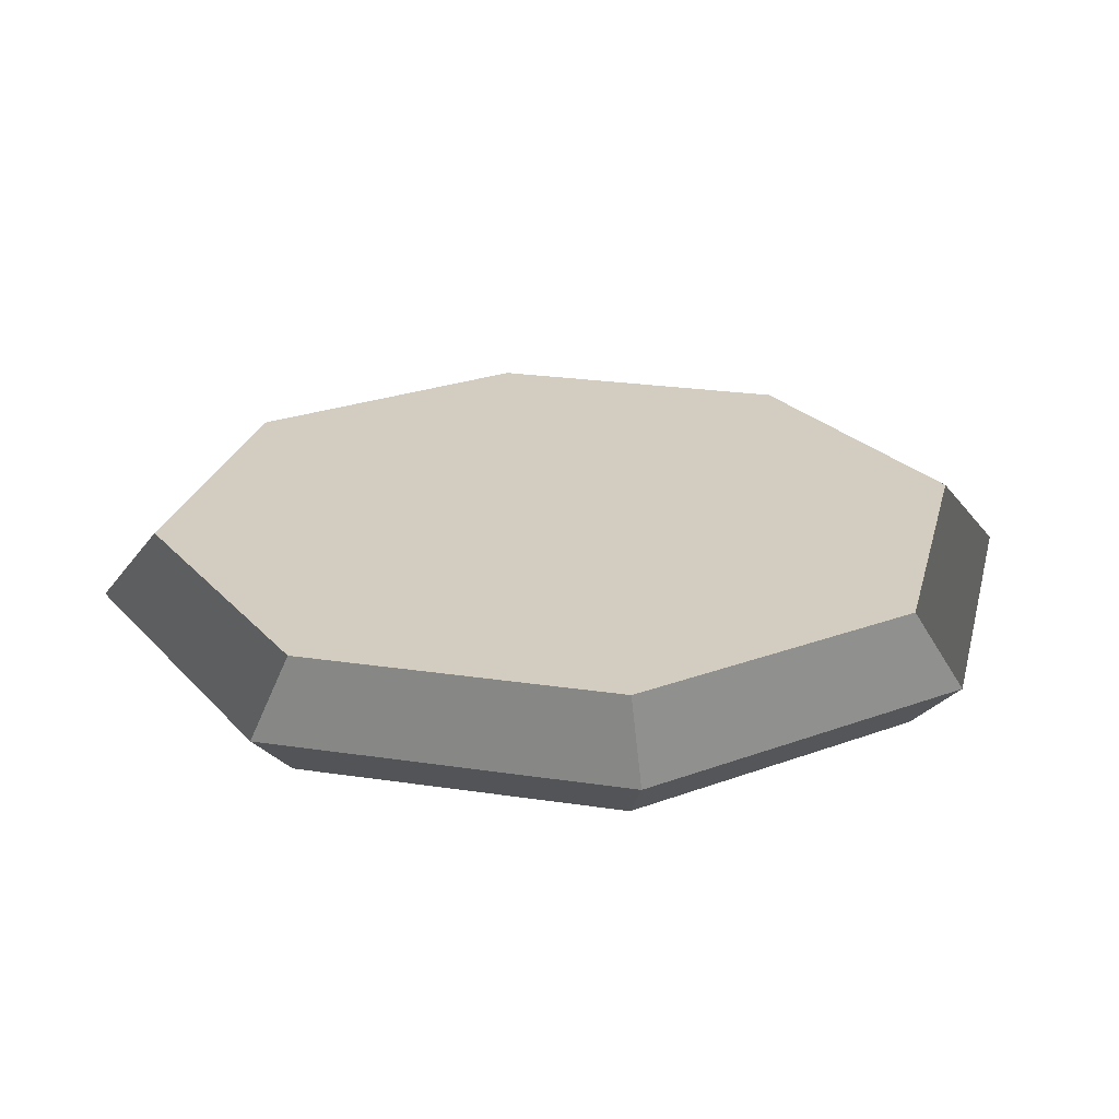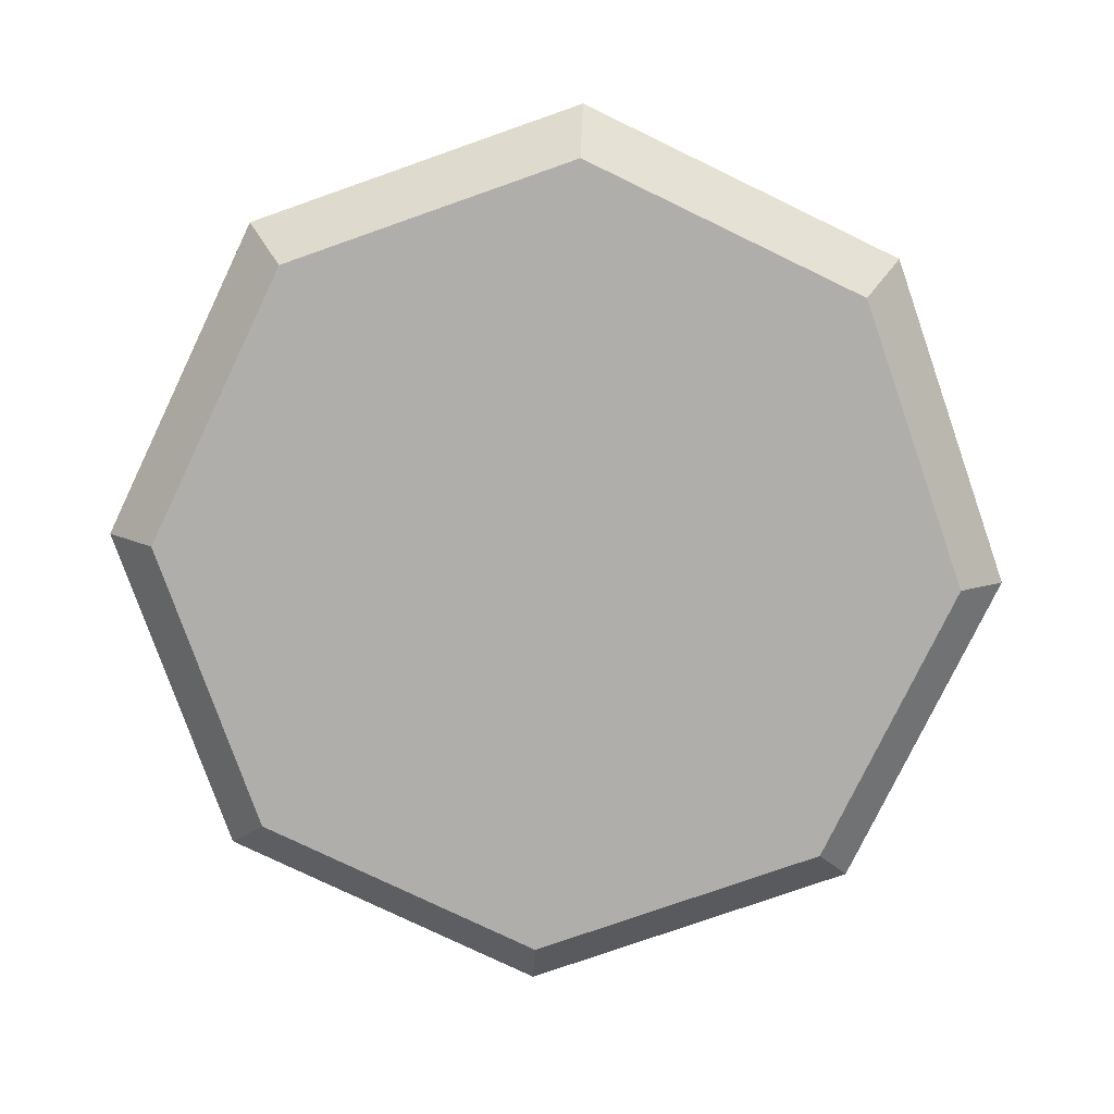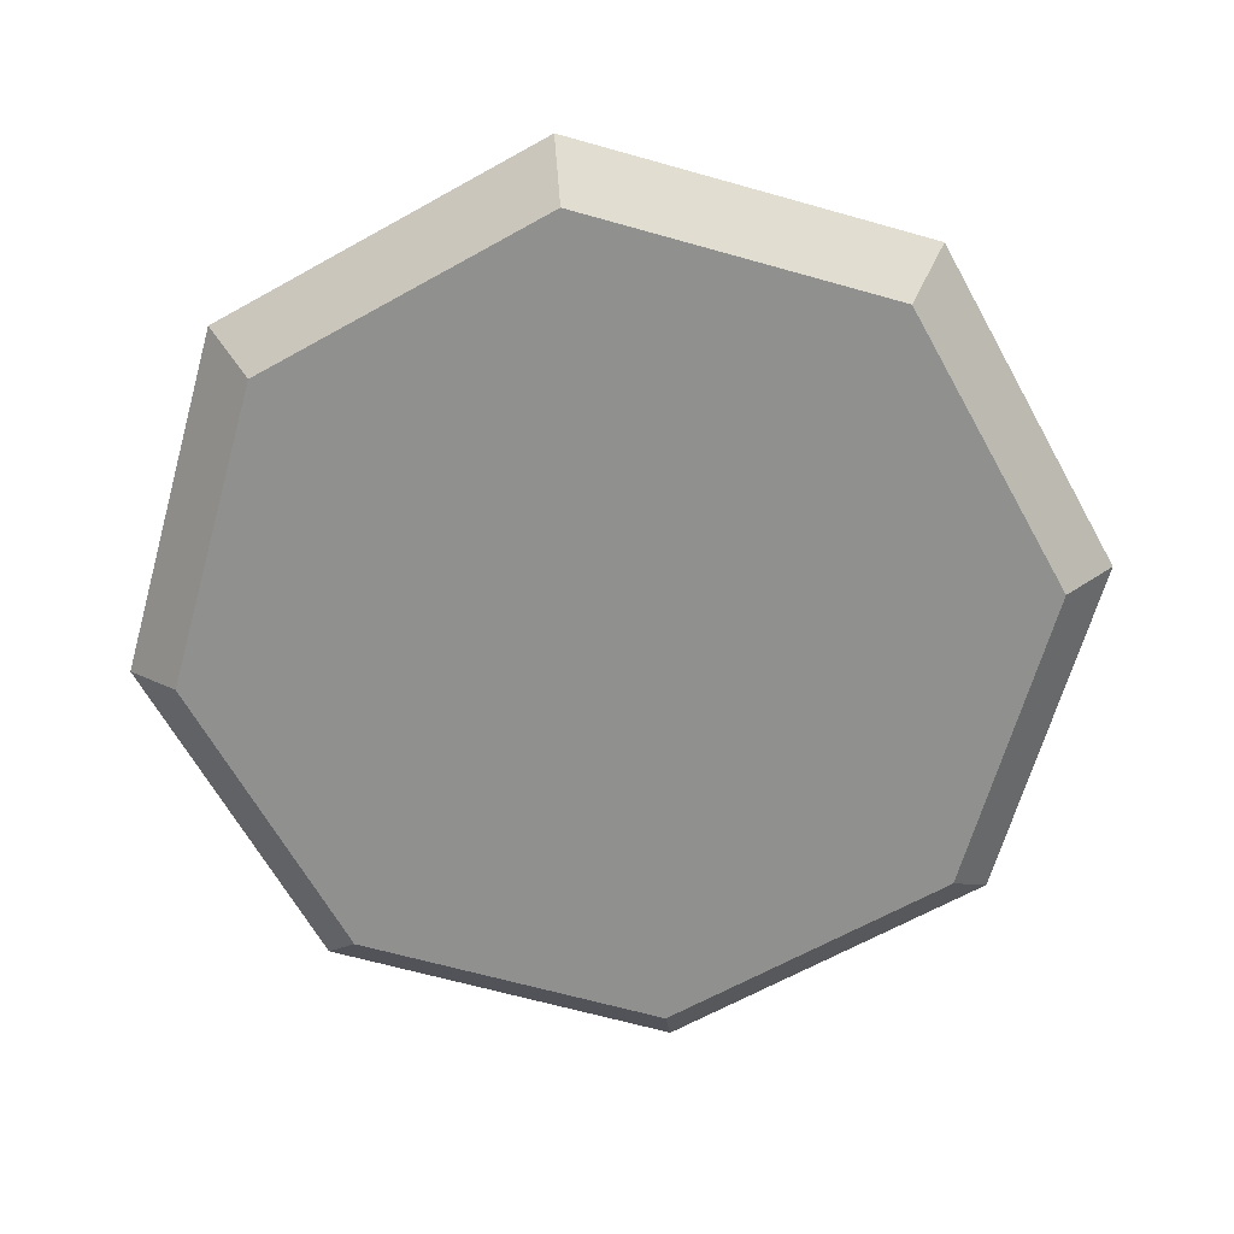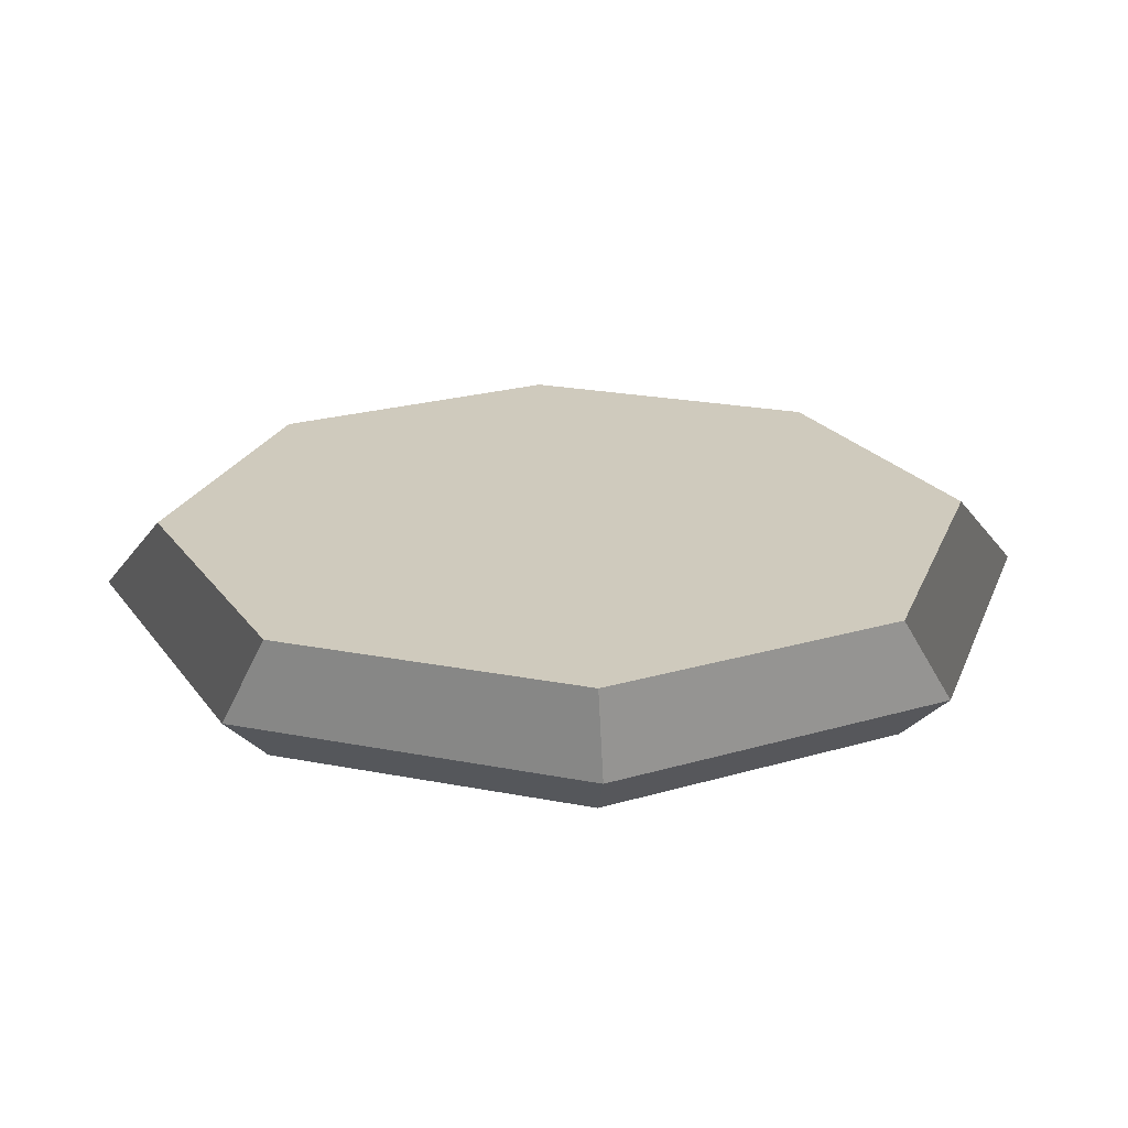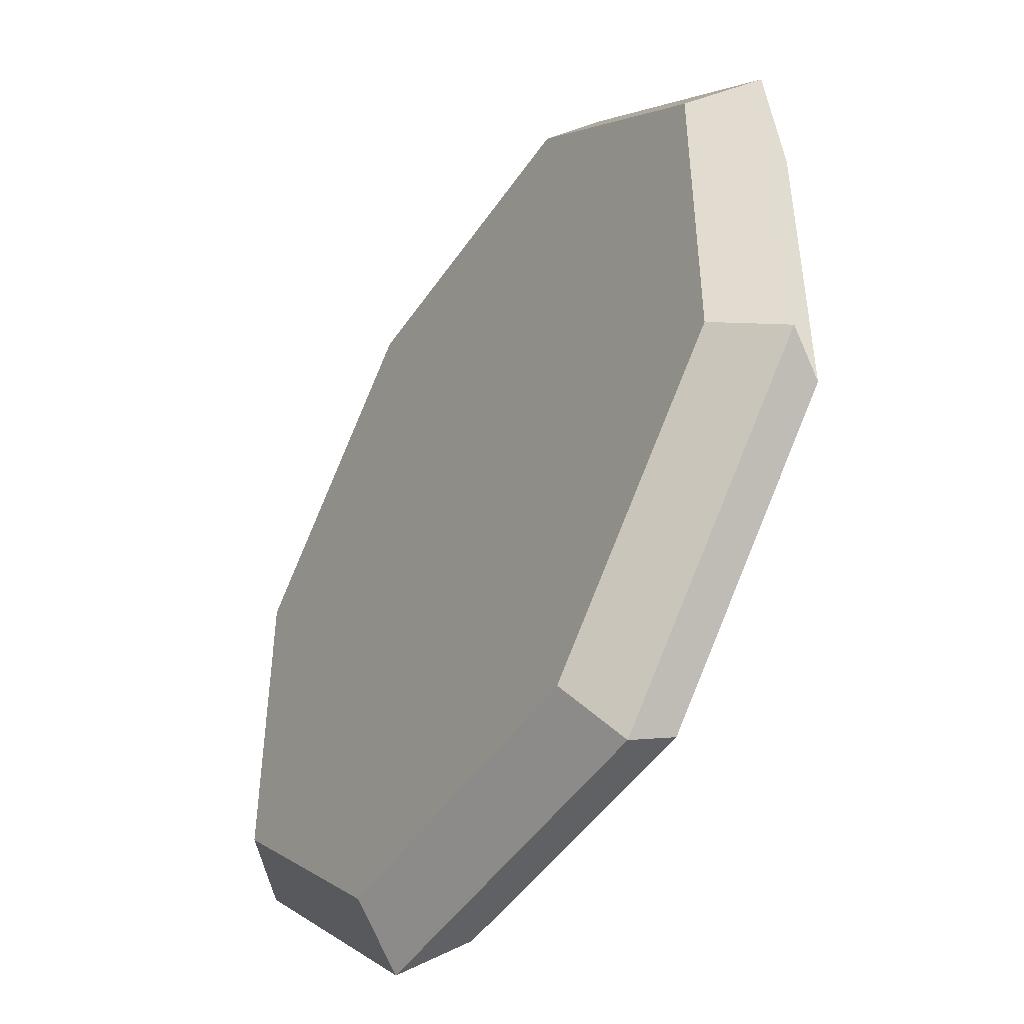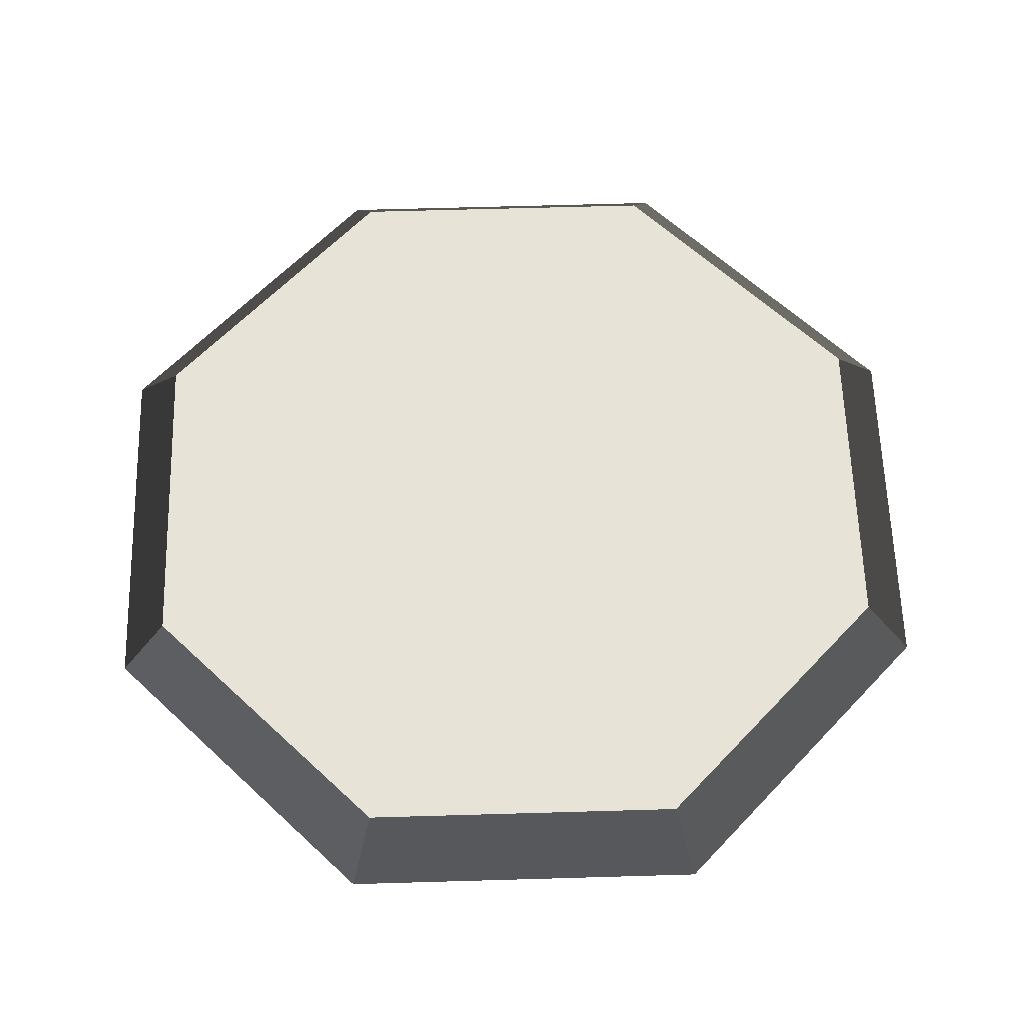
<metadata>
{"format":"obj","ext":"obj","renderer":"f3d","projection":"perspective","resolution":1024,"background":"white","views":[{"elev":24.7,"azim":-166.2,"up":"+Y"},{"elev":-77.9,"azim":-160.7,"up":"+Y"},{"elev":-65.5,"azim":164.2,"up":"+Y"},{"elev":22.9,"azim":63.4,"up":"+Y"},{"elev":-47.4,"azim":57.7,"up":"+Z"},{"elev":62.2,"azim":-136.7,"up":"+Y"}]}
</metadata>
<code>
v -0.503 0.06083 0.2084
v -0.4449 0.1352 0.1843
v -0.4449 0.1352 -0.1843
v -0.503 0.06083 -0.2084
v -0.503 0.06083 -0.2084
v -0.4449 0.1352 -0.1843
v -0.1843 0.1352 -0.4449
v -0.2084 0.06083 -0.503
v -0.2084 0.06083 -0.503
v -0.1843 0.1352 -0.4449
v 0.1843 0.1352 -0.4449
v 0.2084 0.06083 -0.503
v 0.2084 0.06083 -0.503
v 0.1843 0.1352 -0.4449
v 0.4449 0.1352 -0.1843
v 0.503 0.06083 -0.2084
v 0.503 0.06083 -0.2084
v 0.4449 0.1352 -0.1843
v 0.4449 0.1352 0.1843
v 0.503 0.06083 0.2084
v 0.503 0.06083 0.2084
v 0.4449 0.1352 0.1843
v 0.1843 0.1352 0.4449
v 0.2084 0.06083 0.503
v 0.2084 0.06083 0.503
v 0.1843 0.1352 0.4449
v -0.1843 0.1352 0.4449
v -0.2084 0.06083 0.503
v -0.2084 0.06083 0.503
v -0.1843 0.1352 0.4449
v -0.4449 0.1352 0.1843
v -0.503 0.06083 0.2084
v -0.4469 7.657e-17 -0.1851
v 2.157e-16 0 5.684e-16
v -0.4469 1.219e-16 0.1851
v -0.1851 -1.36e-17 -0.4469
v 0.1851 -9.583e-17 -0.4469
v 0.4469 -1.219e-16 -0.1851
v 0.4469 -7.654e-17 0.1851
v 0.1851 1.363e-17 0.4469
v -0.1851 9.583e-17 0.4469
v -0.4449 0.1352 0.1843
v 8.815e-09 0.1352 5.684e-16
v -0.4449 0.1352 -0.1843
v -0.1843 0.1352 -0.4449
v 0.1843 0.1352 -0.4449
v 0.4449 0.1352 -0.1843
v 0.4449 0.1352 0.1843
v 0.1843 0.1352 0.4449
v -0.1843 0.1352 0.4449
v -0.503 0.06083 0.2084
v -0.503 0.06083 -0.2084
v -0.4469 7.657e-17 -0.1851
v -0.4469 1.219e-16 0.1851
v -0.4469 1.219e-16 0.1851
v -0.1851 9.583e-17 0.4469
v -0.2084 0.06083 0.503
v -0.503 0.06083 0.2084
v -0.503 0.06083 -0.2084
v -0.2084 0.06083 -0.503
v -0.1851 -1.36e-17 -0.4469
v -0.4469 7.657e-17 -0.1851
v -0.2084 0.06083 -0.503
v 0.2084 0.06083 -0.503
v 0.1851 -9.583e-17 -0.4469
v -0.1851 -1.36e-17 -0.4469
v 0.2084 0.06083 -0.503
v 0.503 0.06083 -0.2084
v 0.4469 -1.219e-16 -0.1851
v 0.1851 -9.583e-17 -0.4469
v 0.503 0.06083 -0.2084
v 0.503 0.06083 0.2084
v 0.4469 -7.654e-17 0.1851
v 0.4469 -1.219e-16 -0.1851
v 0.503 0.06083 0.2084
v 0.2084 0.06083 0.503
v 0.1851 1.363e-17 0.4469
v 0.4469 -7.654e-17 0.1851
v 0.2084 0.06083 0.503
v -0.2084 0.06083 0.503
v -0.1851 9.583e-17 0.4469
v 0.1851 1.363e-17 0.4469
g Base
f 1 2 3
f 1 3 4
f 5 6 7
f 5 7 8
f 9 10 11
f 9 11 12
f 13 14 15
f 13 15 16
f 17 18 19
f 17 19 20
f 21 22 23
f 21 23 24
f 25 26 27
f 25 27 28
f 29 30 31
f 29 31 32
f 33 34 35
f 36 34 33
f 37 34 36
f 38 34 37
f 39 34 38
f 40 34 39
f 41 34 40
f 35 34 41
f 42 43 44
f 44 43 45
f 45 43 46
f 46 43 47
f 47 43 48
f 48 43 49
f 49 43 50
f 50 43 42
f 51 52 53
f 51 53 54
f 55 56 57
f 55 57 58
f 59 60 61
f 59 61 62
f 63 64 65
f 63 65 66
f 67 68 69
f 67 69 70
f 71 72 73
f 71 73 74
f 75 76 77
f 75 77 78
f 79 80 81
f 79 81 82

</code>
